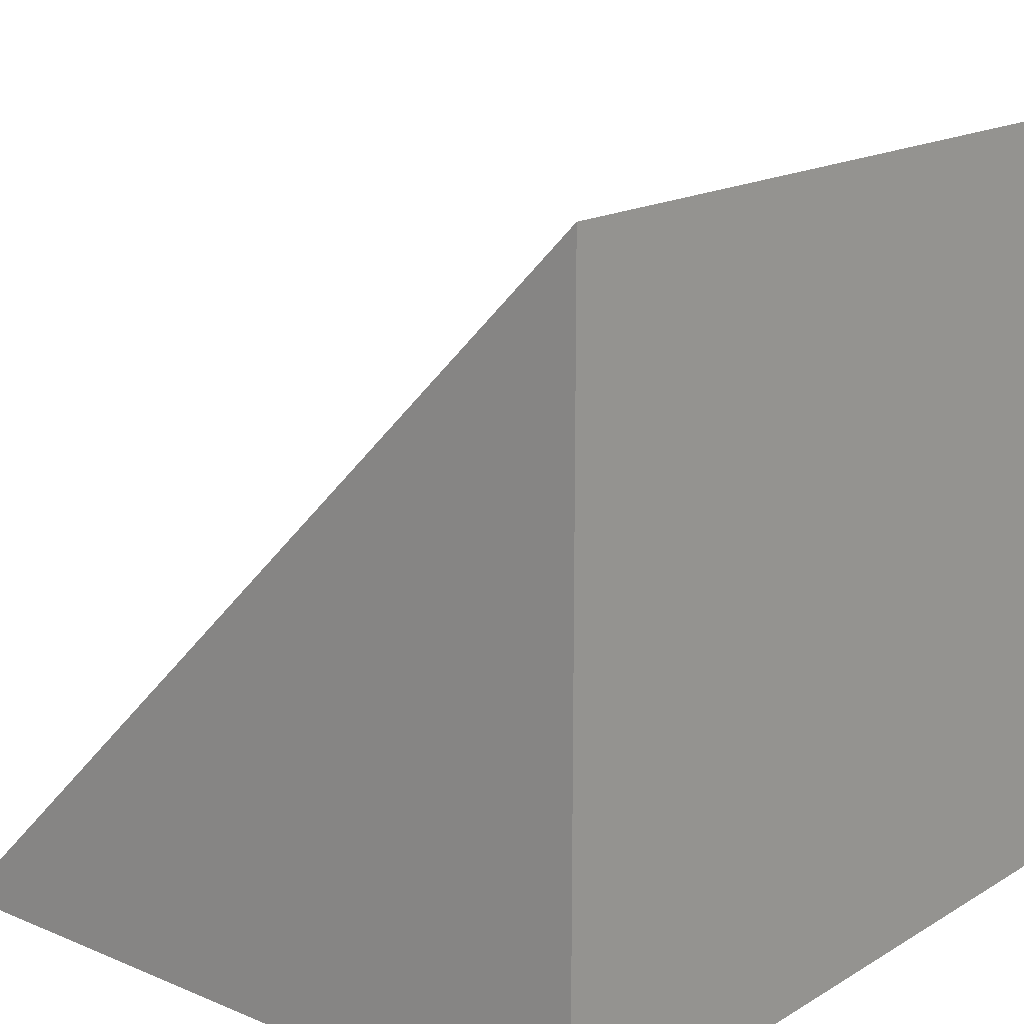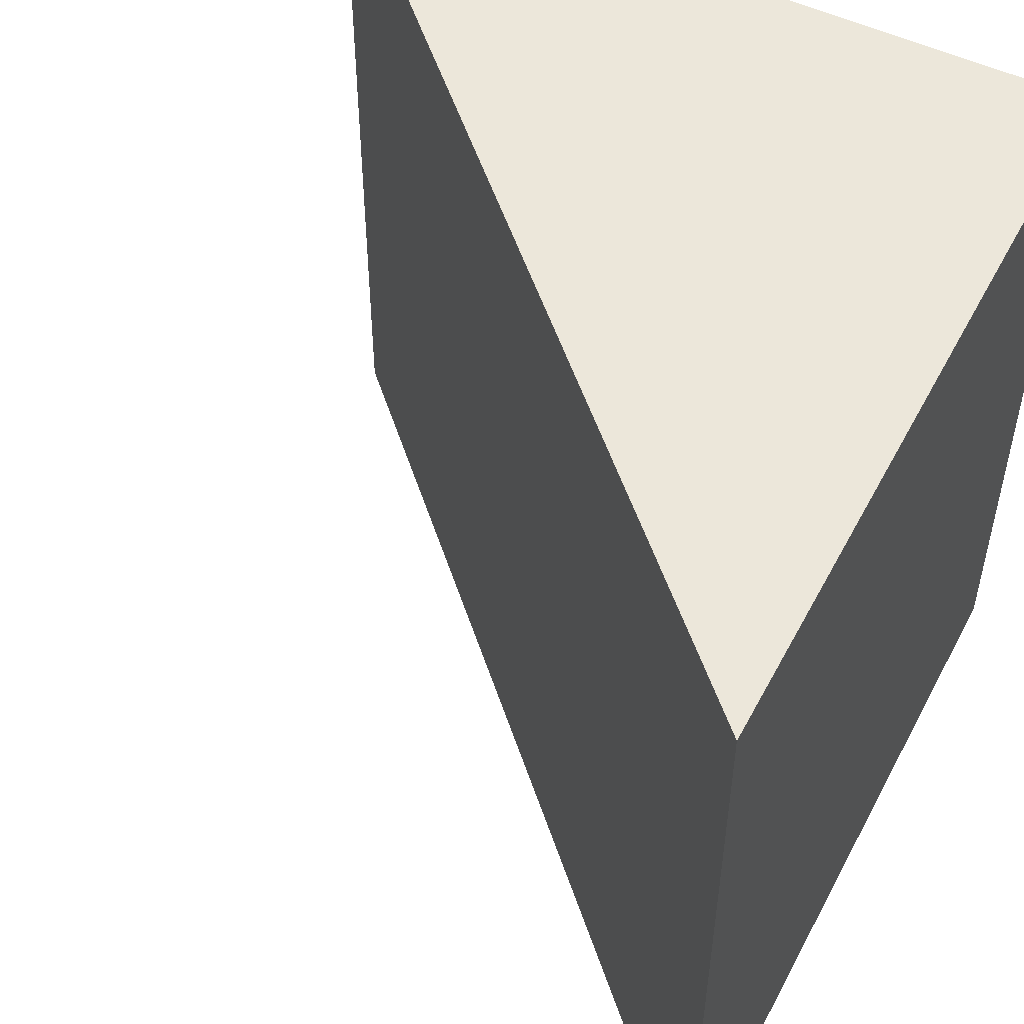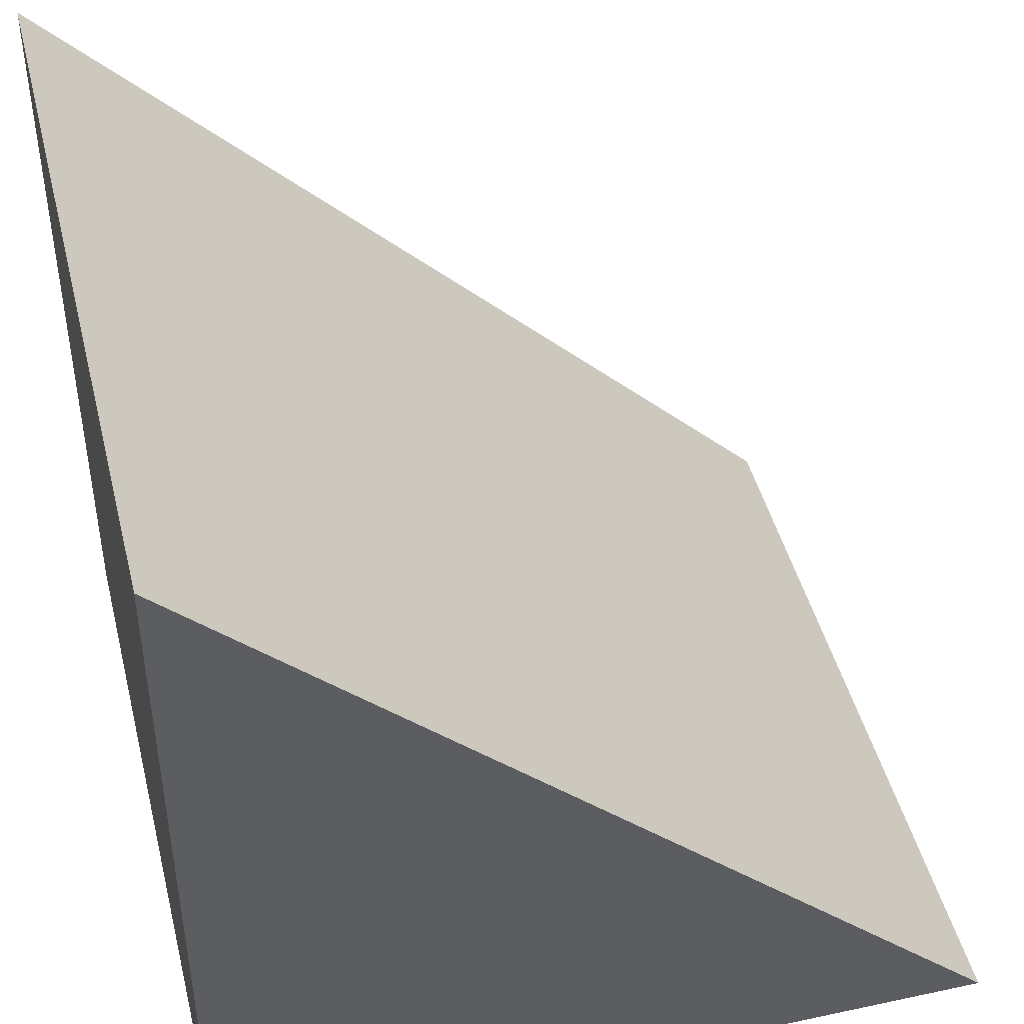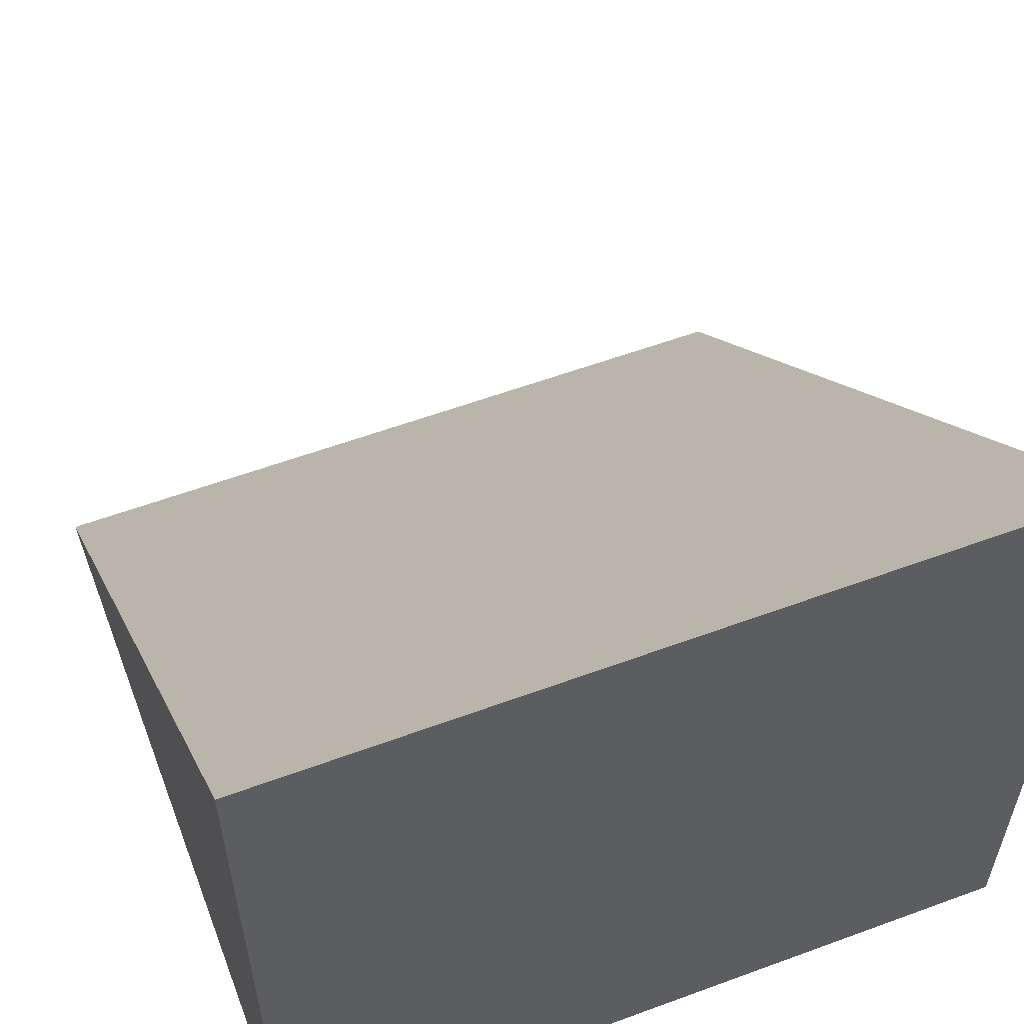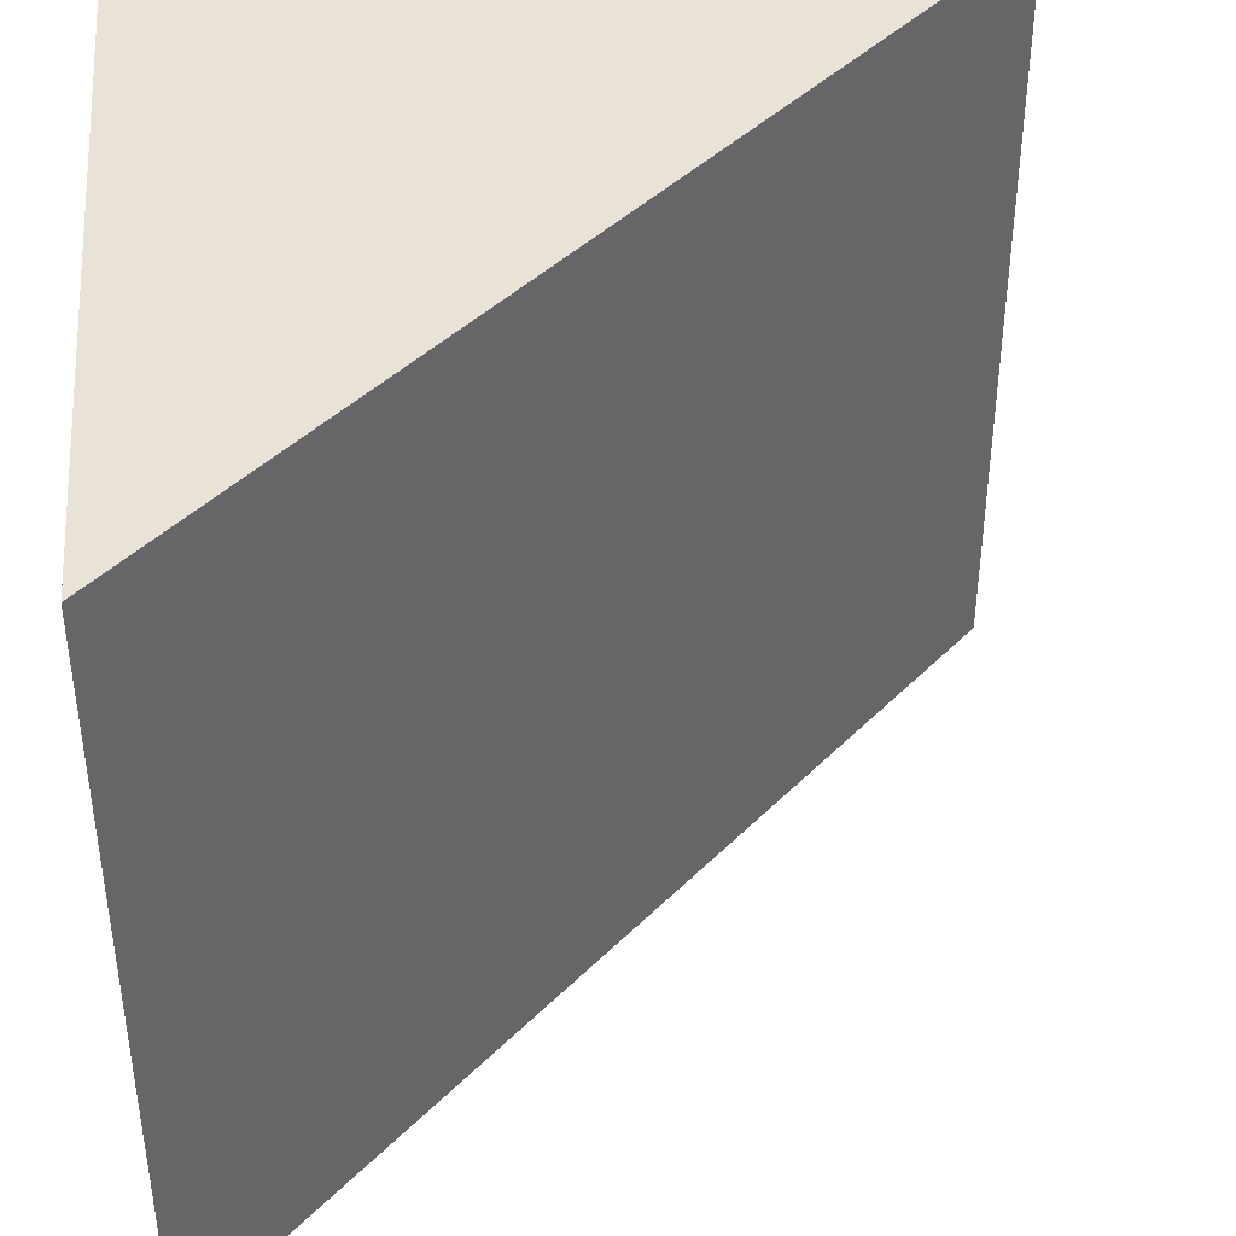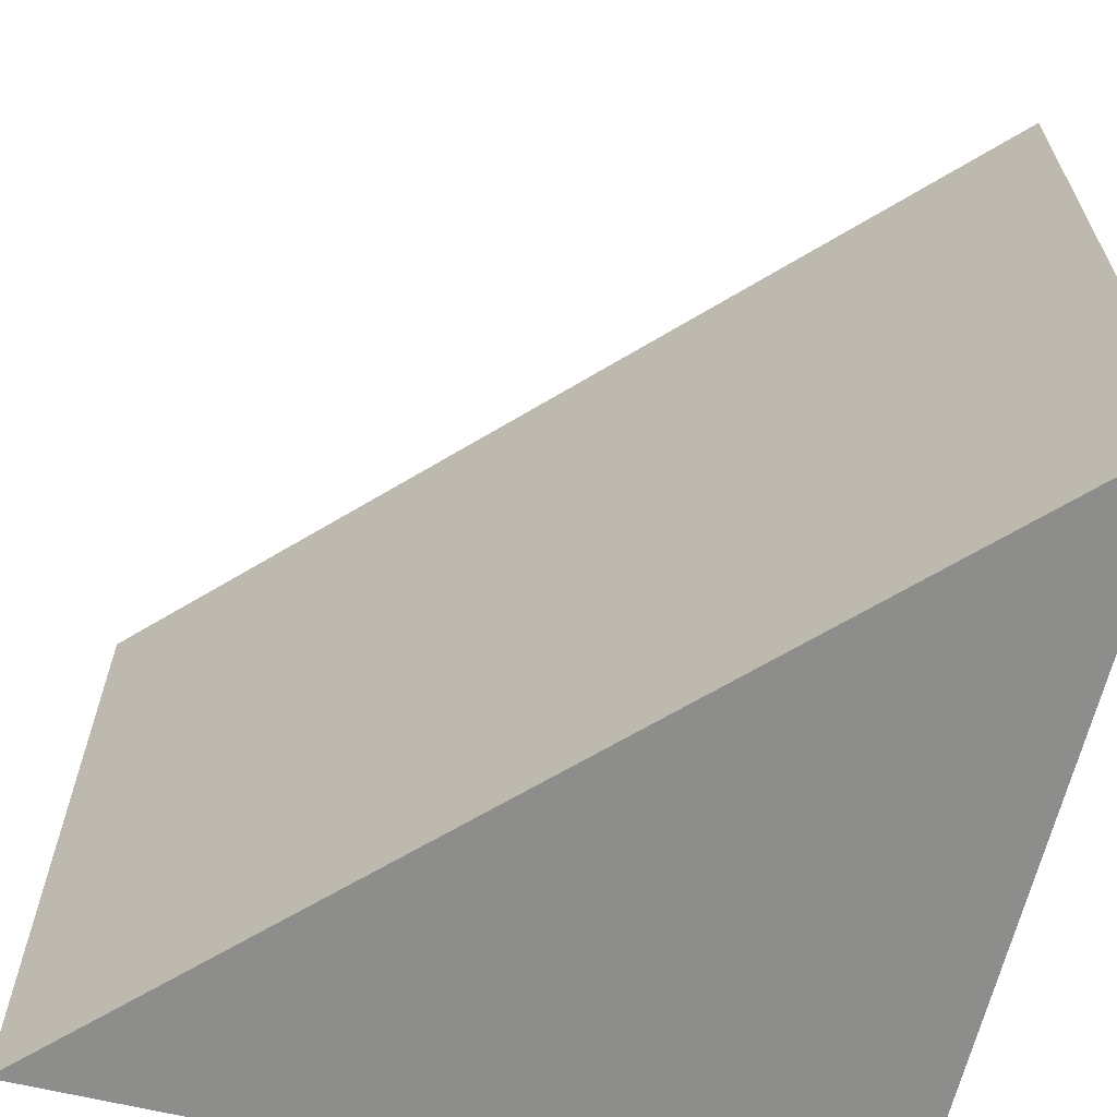
<metadata>
{"format":"obj","ext":"obj","renderer":"f3d","projection":"perspective","resolution":1024,"background":"white","views":[{"elev":16.7,"azim":-140.0,"up":"+Z"},{"elev":51.7,"azim":117.3,"up":"+Y"},{"elev":45.3,"azim":-13.9,"up":"+Z"},{"elev":57.8,"azim":-110.9,"up":"+Z"},{"elev":41.7,"azim":-5.1,"up":"+Y"},{"elev":-64.5,"azim":76.4,"up":"+Y"}]}
</metadata>
<code>
v 2 2 0
v 2 0 0
v -0 0 0
v 0 2 0
v -0 0 2
v 0 2 2
f 1 3 4
f 3 6 4
f 6 2 1
f 4 6 1
f 5 3 2
f 1 2 3
f 3 5 6
f 6 5 2

</code>
